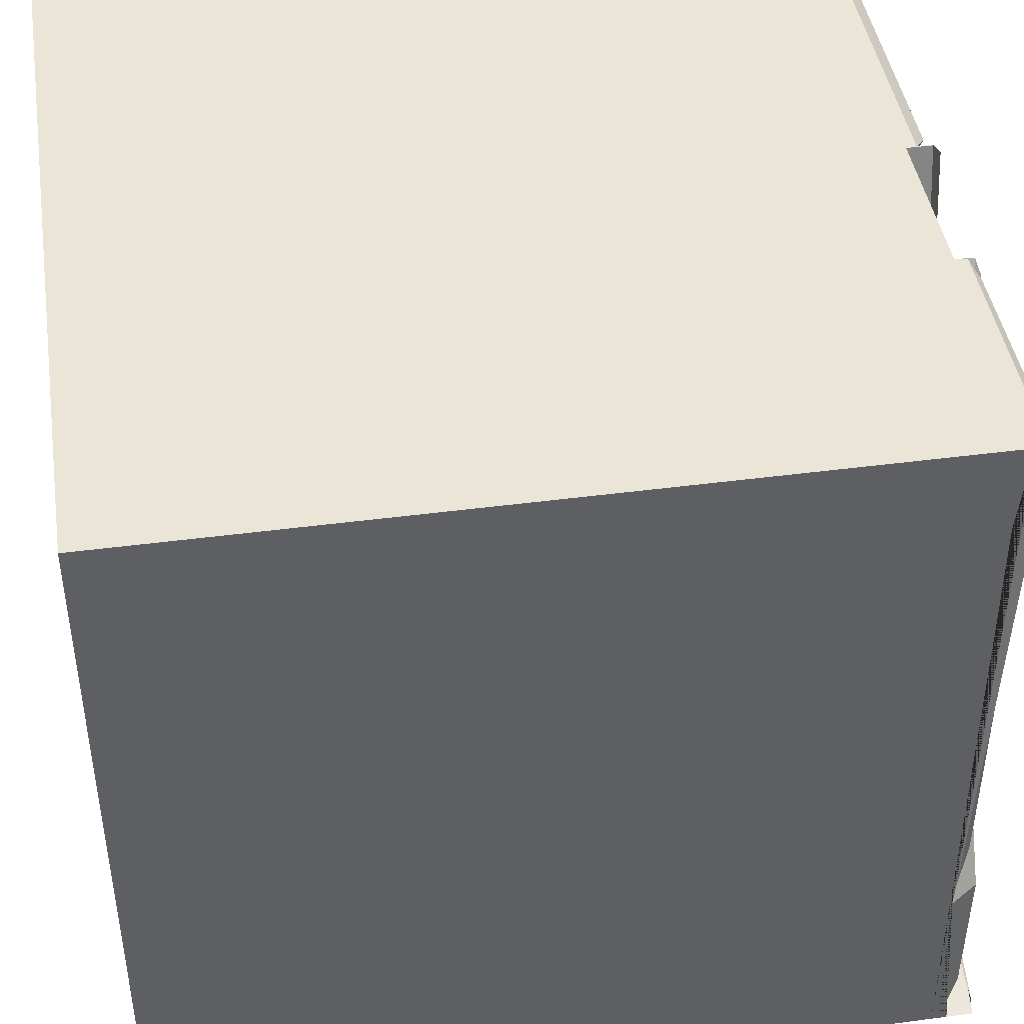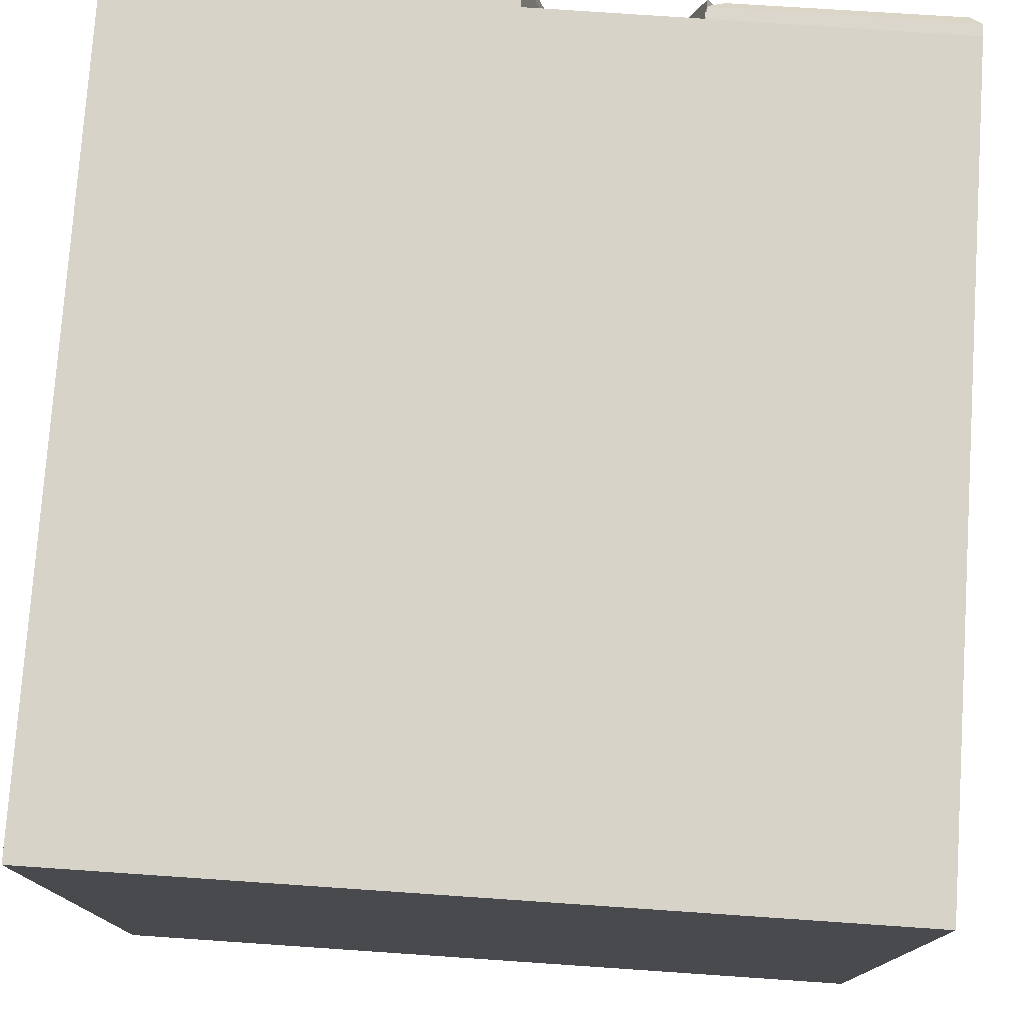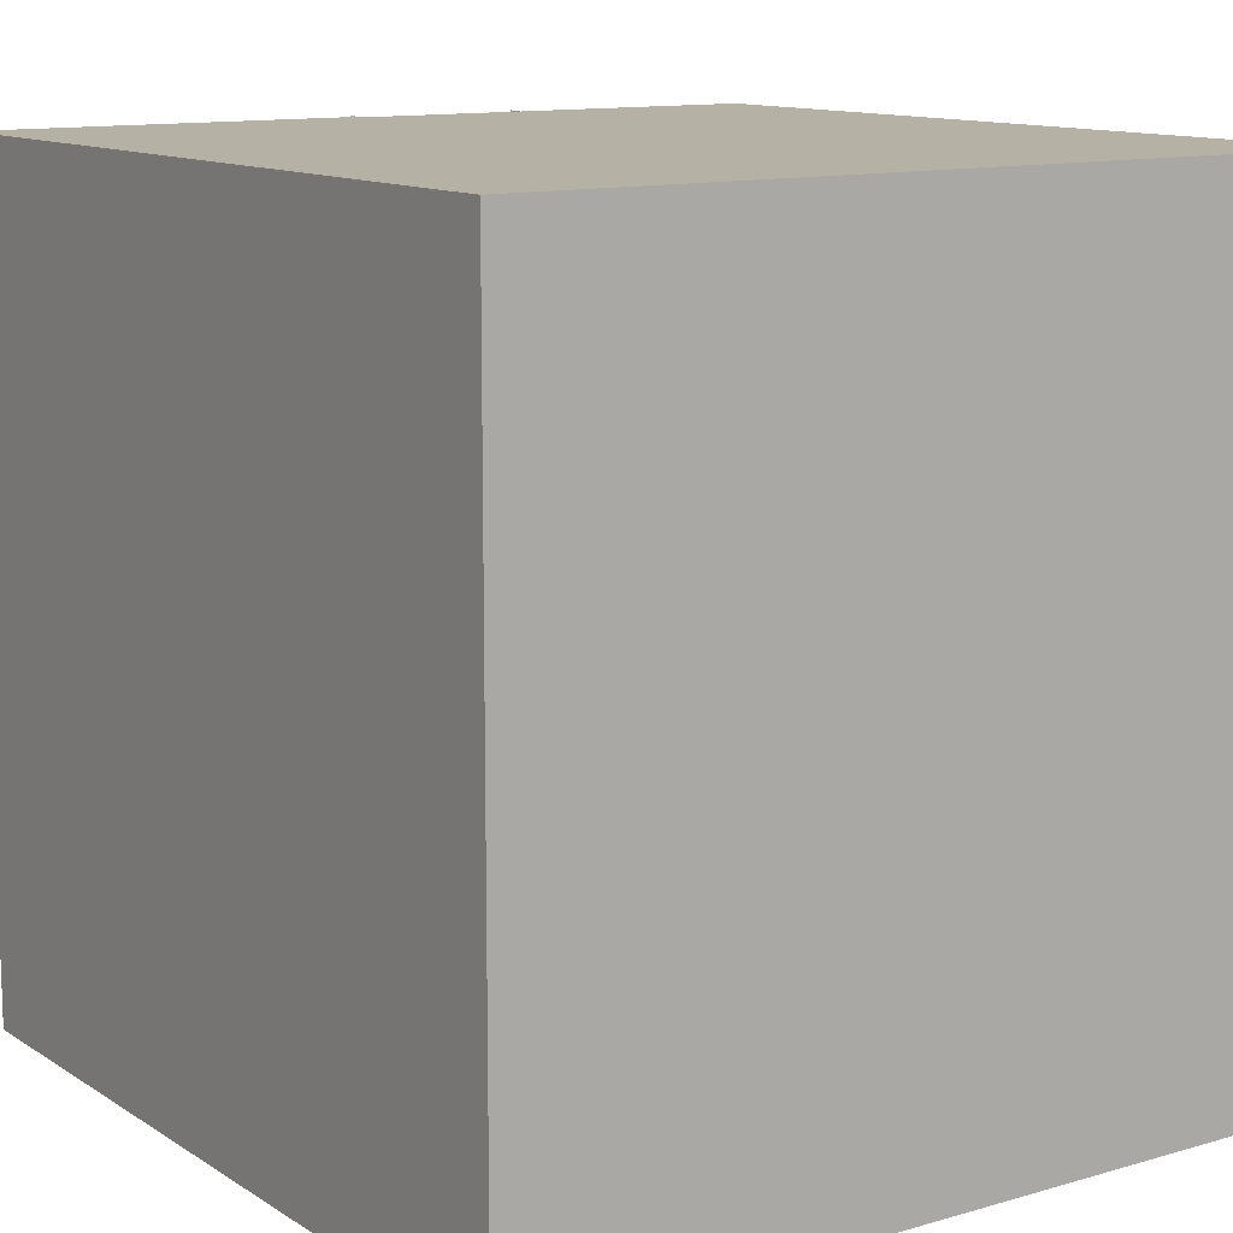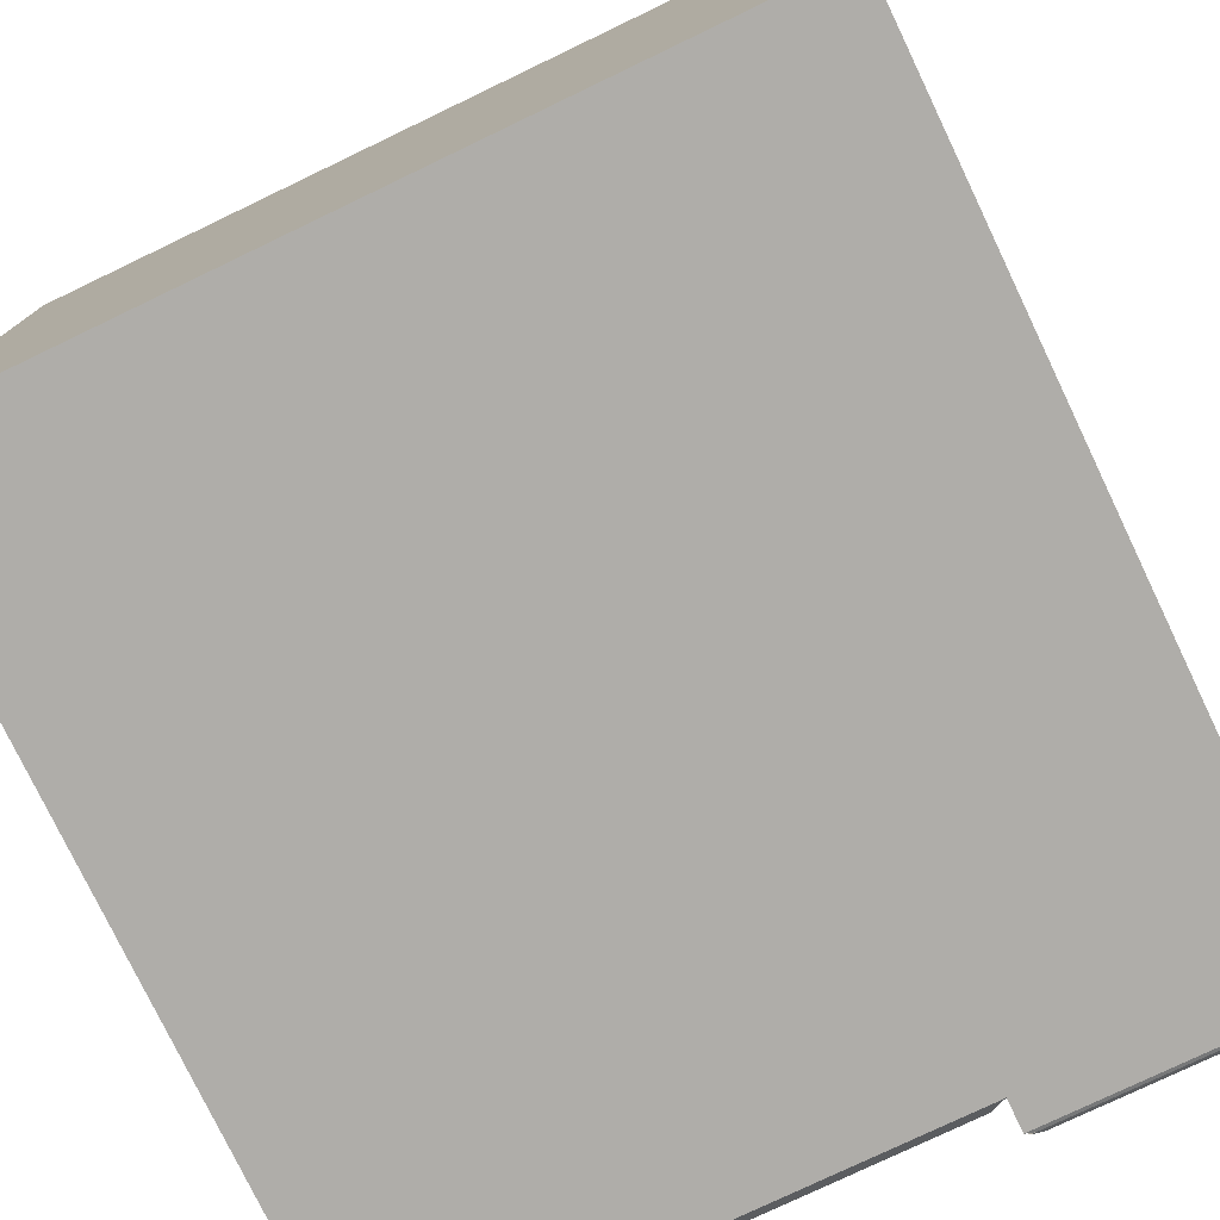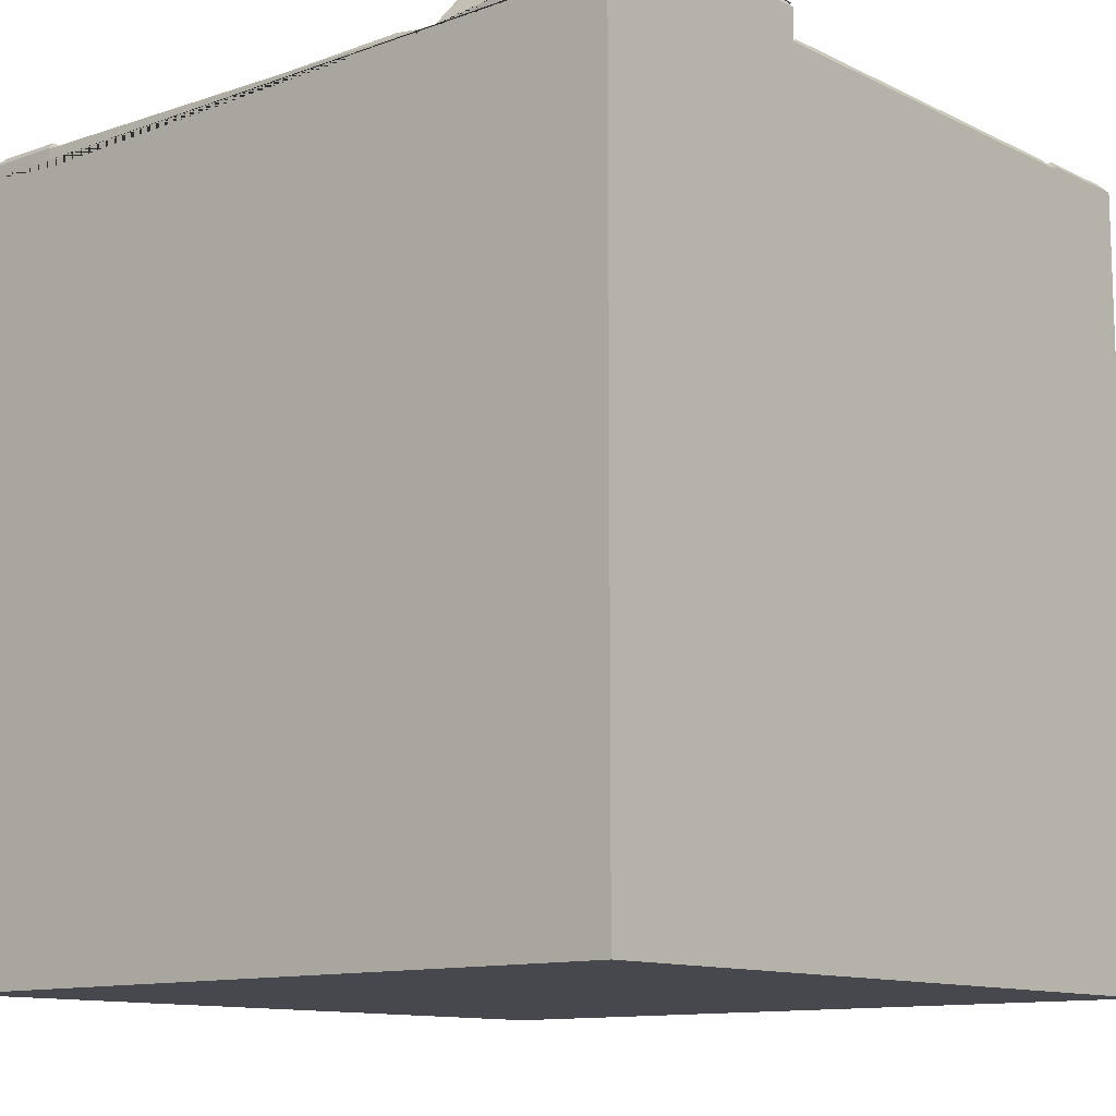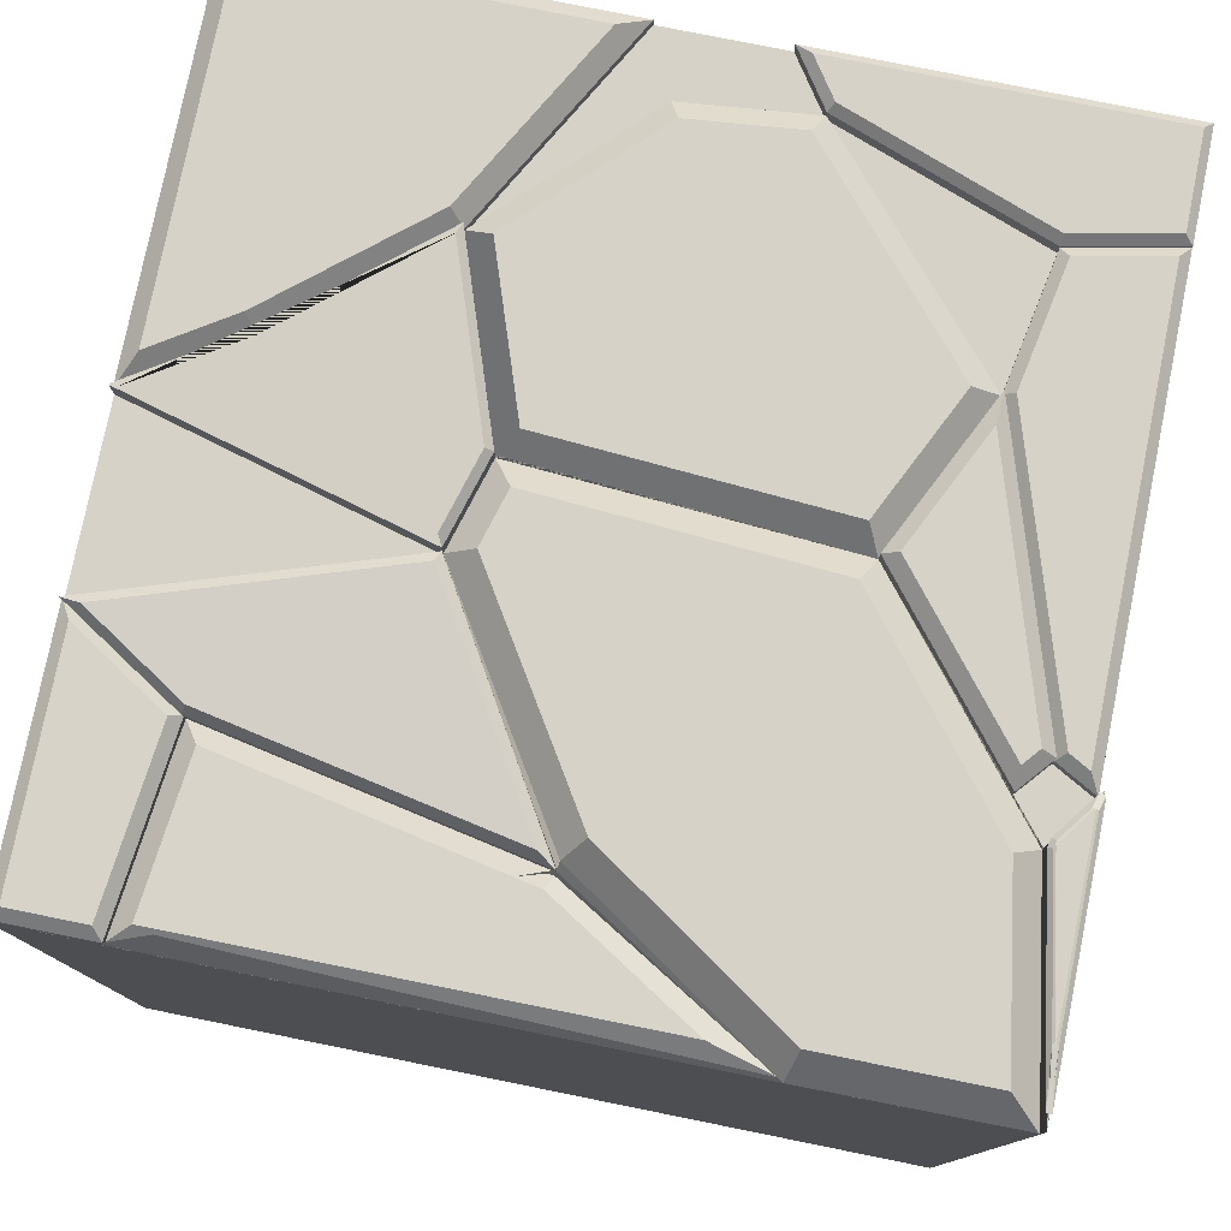
<metadata>
{"format":"obj","ext":"obj","renderer":"f3d","projection":"perspective","resolution":1024,"background":"white","views":[{"elev":44.1,"azim":-98.8,"up":"+Y"},{"elev":76.9,"azim":-176.1,"up":"+Y"},{"elev":12.0,"azim":145.4,"up":"+Y"},{"elev":-77.4,"azim":-154.4,"up":"+Y"},{"elev":-11.7,"azim":-49.1,"up":"+Z"},{"elev":78.1,"azim":-78.6,"up":"+Z"}]}
</metadata>
<code>
o Cube.003
v -0.9796 -1.004 1.013
v -0.9796 0.9964 1.013
v -0.9796 -1.004 -0.9873
v -0.9796 0.9964 -0.9873
v 1.02 -1.004 1.013
v 1.02 0.9964 1.013
v 1.02 -1.004 -0.9873
v 1.02 0.9964 -0.9873
v -0.3419 -1.004 1.013
v 0.7611 -1.004 1.013
v -0.2908 -0.9105 1.013
v 0.3959 -0.6914 1.013
v 0.7099 -0.7498 1.013
v -0.4588 -0.9179 1.013
v -0.9796 -0.5234 1.013
v -0.6779 -0.034 1.013
v -0.1228 0.302 1.013
v 0.08176 0.2436 1.013
v 0.03062 -0.5161 1.013
v -0.369 -0.8442 1.013
v 1.02 -0.1655 1.013
v 0.8926 -0.2531 1.013
v 0.06764 0.9964 1.013
v 1.02 0.1194 1.013
v 0.52 0.397 1.013
v 0.2278 0.7476 1.013
v -0.353 0.9964 1.013
v -0.9796 0.7695 0.992
v -0.5246 0.7223 0.9827
v 0.06474 0.9964 1.013
v 0.8618 0.05281 1.013
v -0.4588 -0.9179 1.054
v -0.9796 -1.004 1.054
v -0.6779 -0.034 1.054
v -0.1228 0.3088 1.054
v 0.08176 0.2436 1.054
v -0.677 -0.03365 1.042
v -0.9786 0.7699 1.042
v -0.5237 0.7227 1.012
v -0.9796 -1.004 1.062
v -0.3419 -1.004 1.062
v -0.4588 -0.9179 1.062
v -0.2908 -0.9105 1.02
v 0.3959 -0.6914 1.02
v 0.03062 -0.5161 1.02
v -0.369 -0.8442 1.02
v 0.9794 0.9554 1.08
v 1.02 0.9964 1.039
v 0.06764 0.9964 1.039
v 0.1428 0.9554 1.08
v 0.9794 0.189 1.08
v 1.02 0.1194 1.039
v 0.5466 0.4291 1.08
v 0.52 0.397 1.039
v 0.261 0.7719 1.08
v 0.2278 0.7476 1.039
v -0.101 0.3143 1.096
v -0.1228 0.302 1.078
v 0.08176 0.2436 1.078
v 0.08121 0.2622 1.096
v 0.4899 0.4053 1.096
v 0.52 0.397 1.078
v 0.2278 0.7476 1.078
v 0.2135 0.737 1.096
v 0.06764 0.9964 1.078
v 0.05794 0.9786 1.096
v 0.06474 0.9964 1.078
v -0.6528 0.00822 1.079
v -0.6805 -0.03317 1.059
v -0.1254 0.3028 1.059
v -0.1507 0.3121 1.08
v -0.5273 0.7232 1.029
v -0.5105 0.7162 1.057
v -0.3623 0.9508 1.077
v -0.3556 0.9972 1.059
v -0.9788 0.7674 1.044
v -0.9522 0.789 1.068
v -0.9522 0.9665 1.07
v -0.9788 0.9943 1.044
v -0.3983 0.9667 1.067
v -0.3522 0.9943 1.044
v -0.5239 0.7202 1.014
v -0.5366 0.7457 1.044
v -0.4588 -0.9179 1.03
v -0.4853 -0.8593 1.092
v -0.9174 -0.9304 1.092
v -0.9796 -1.004 1.03
v -0.9174 -0.541 1.092
v -0.9796 -0.5234 1.012
v -0.6134 -0.08134 1.098
v -0.6584 -0.03596 1.036
v -0.1138 0.2348 1.092
v -0.1228 0.302 1.03
v 0.0164 0.1976 1.092
v 0.08176 0.2436 1.03
v -0.02956 -0.4851 1.092
v 0.03062 -0.5161 1.03
v -0.369 -0.8442 1.03
v -0.4084 -0.7962 1.092
v -0.3007 -0.9792 1.067
v -0.3419 -1.004 1.043
v 0.7611 -1.004 1.043
v 0.7313 -0.9792 1.067
v -0.2741 -0.9308 1.067
v -0.2908 -0.9105 1.043
v 0.3974 -0.7165 1.067
v 0.3959 -0.6914 1.043
v 0.6893 -0.7708 1.067
v 0.7099 -0.7498 1.043
v 1.02 -0.1655 1.051
v 1 -0.2034 1.071
v 1 -0.9836 1.071
v 1.02 -1.004 1.051
v 0.7775 -0.9836 1.071
v 0.7611 -1.004 1.051
v 0.7307 -0.7514 1.071
v 0.7099 -0.7498 1.051
v 0.8926 -0.2531 1.051
v 0.9091 -0.266 1.071
v 0.1338 0.2039 1.087
v 0.03062 -0.5161 1.033
v 0.08759 -0.4829 1.087
v 0.52 0.397 1.033
v 0.5056 0.334 1.087
v 0.8094 0.02808 1.087
v 0.8618 0.05281 1.033
v 0.8354 -0.2307 1.087
v 0.8926 -0.2531 1.033
v 0.3869 -0.6265 1.087
v 0.3959 -0.6914 1.033
v -0.9336 -0.3652 1.05
v -0.9745 -0.5247 1.01
v -0.6782 -0.03409 1.006
v -0.7187 -0.01704 1.045
v -0.9337 0.7204 1.047
v -0.9771 0.7718 1.009
v -0.5769 0.6834 1.025
v -0.5249 0.7223 0.9756
v -0.9796 -1.004 1.083
v -0.3419 -1.004 1.083
v -0.4588 -0.9179 1.083
v -0.9467 -0.9944 1.128
v -0.9456 -1.007 1.128
v -0.8341 -0.9917 1.135
v -0.8217 -0.9842 1.138
v -0.9796 -1.004 1.123
v -0.8206 -0.9971 1.138
v -0.3419 -1.004 1.123
v -0.3793 -0.9842 1.138
v -0.3835 -0.9971 1.138
v -0.348 -0.9944 1.128
v -0.3782 -0.9917 1.135
v -0.3523 -1.007 1.128
v -0.4588 -0.9179 1.123
v -0.4698 -0.9262 1.138
v -0.4527 -0.9303 1.138
v -0.4673 -0.9155 1.128
v -0.4618 -0.9304 1.135
v -0.4501 -0.9196 1.128
v -0.2841 -0.877 1.108
v -0.2908 -0.9105 1.078
v 0.3959 -0.6914 1.078
v 0.3149 -0.6858 1.108
v 0.03487 -0.5514 1.108
v 0.03062 -0.5161 1.078
v -0.369 -0.8442 1.078
v -0.3223 -0.8446 1.108
f 1 15 28 2 4 3
f 3 4 8 7
f 7 8 6 24 21 5
f 3 7 5 10 9 1
f 8 4 2 27 30 23 6
f 14 1 40 42
f 12 19 45 44
f 18 17 35 36
f 1 14 32 33
f 97 95 36 18 19 20 14 32 84 98
f 17 16 34 35
f 16 29 39 37
f 38 28 15 16 37 133 132 136
f 29 28 38 39
f 42 40 139 141
f 9 14 42 41
f 1 9 41 40
f 11 12 44 43
f 19 20 46 45
f 20 11 43 46
f 48 49 50 47
f 47 51 52 48
f 51 53 54 52
f 53 55 56 54
f 55 50 49 56
f 6 23 49 48
f 50 55 53 51 47
f 24 6 48 52
f 23 26 56 49
f 25 24 52 54
f 26 25 54 56
f 58 59 60 57
f 62 63 64 61
f 63 65 66 64
f 66 65 67 58 57 60 61 64
f 59 62 61 60
f 30 17 58 67
f 17 18 59 58
f 18 25 62 59
f 25 26 63 62
f 26 23 65 63
f 23 30 67 65
f 69 70 71 68
f 73 74 75 72
f 74 71 70 75
f 68 73 72 69
f 16 17 70 69
f 71 74 73 68
f 29 16 69 72
f 17 27 75 70
f 27 29 72 75
f 77 78 79 76
f 81 79 78 80
f 76 82 83 77
f 82 81 80 83
f 2 28 76 79
f 77 83 80 78
f 28 29 82 76
f 27 2 79 81
f 29 27 81 82
f 85 86 87 84
f 86 88 89 87
f 88 90 91 89
f 90 92 93 91
f 92 94 95 93
f 94 96 97 95
f 99 85 84 98
f 96 99 98 97
f 33 32 84 87
f 35 34 91 93
f 36 35 93 95
f 101 102 103 100
f 100 104 105 101
f 104 106 107 105
f 106 108 109 107
f 108 103 102 109
f 9 10 102 101
f 11 9 101 105
f 10 13 109 102
f 12 11 105 107
f 13 12 107 109
f 111 112 113 110
f 115 113 112 114
f 117 115 114 116
f 110 118 119 111
f 118 117 116 119
f 5 21 110 113
f 21 22 118 110
f 10 5 113 115
f 13 10 115 117
f 22 13 117 118
f 124 125 126 123
f 125 127 128 126
f 127 129 130 128
f 129 122 121 130
f 120 124 123 25 18 19 121 122
f 19 12 130 121
f 31 25 123 126
f 22 31 126 128
f 12 22 128 130
f 132 133 134 131
f 131 135 136 132
f 135 137 138 136
f 133 138 137 134
f 134 137 135 131
f 37 39 138 133
f 39 38 136 138
f 41 42 141 140
f 40 41 140 139
f 142 143 144
f 145 146 147
f 148 149 150
f 151 152 153
f 154 155 156
f 157 158 159
f 146 148 150 147
f 149 150 153 151
f 152 144 143 153
f 148 154 156 149
f 155 156 159 157
f 158 152 151 159
f 154 146 145 155
f 144 158 157 142
f 155 157 142 145
f 147 143 153 150
f 152 158 144
f 141 139 146 154
f 139 140 148 146
f 149 151 159 156
f 140 141 154 148
f 161 162 163 160
f 165 166 167 164
f 160 167 166 161
f 162 165 164 163
f 43 44 162 161
f 163 164 167 160
f 46 43 161 166
f 44 45 165 162
f 45 46 166 165
f 33 87 89 15 1
f 15 89 91 34 16
f 85 99 96 94 92 90 88 86
f 103 108 106 104 100
f 112 111 119 116 114
f 122 129 127 125 124 120
f 11 20 14 9
f 13 22 12
f 27 17 30
f 25 31 22 21 24

</code>
